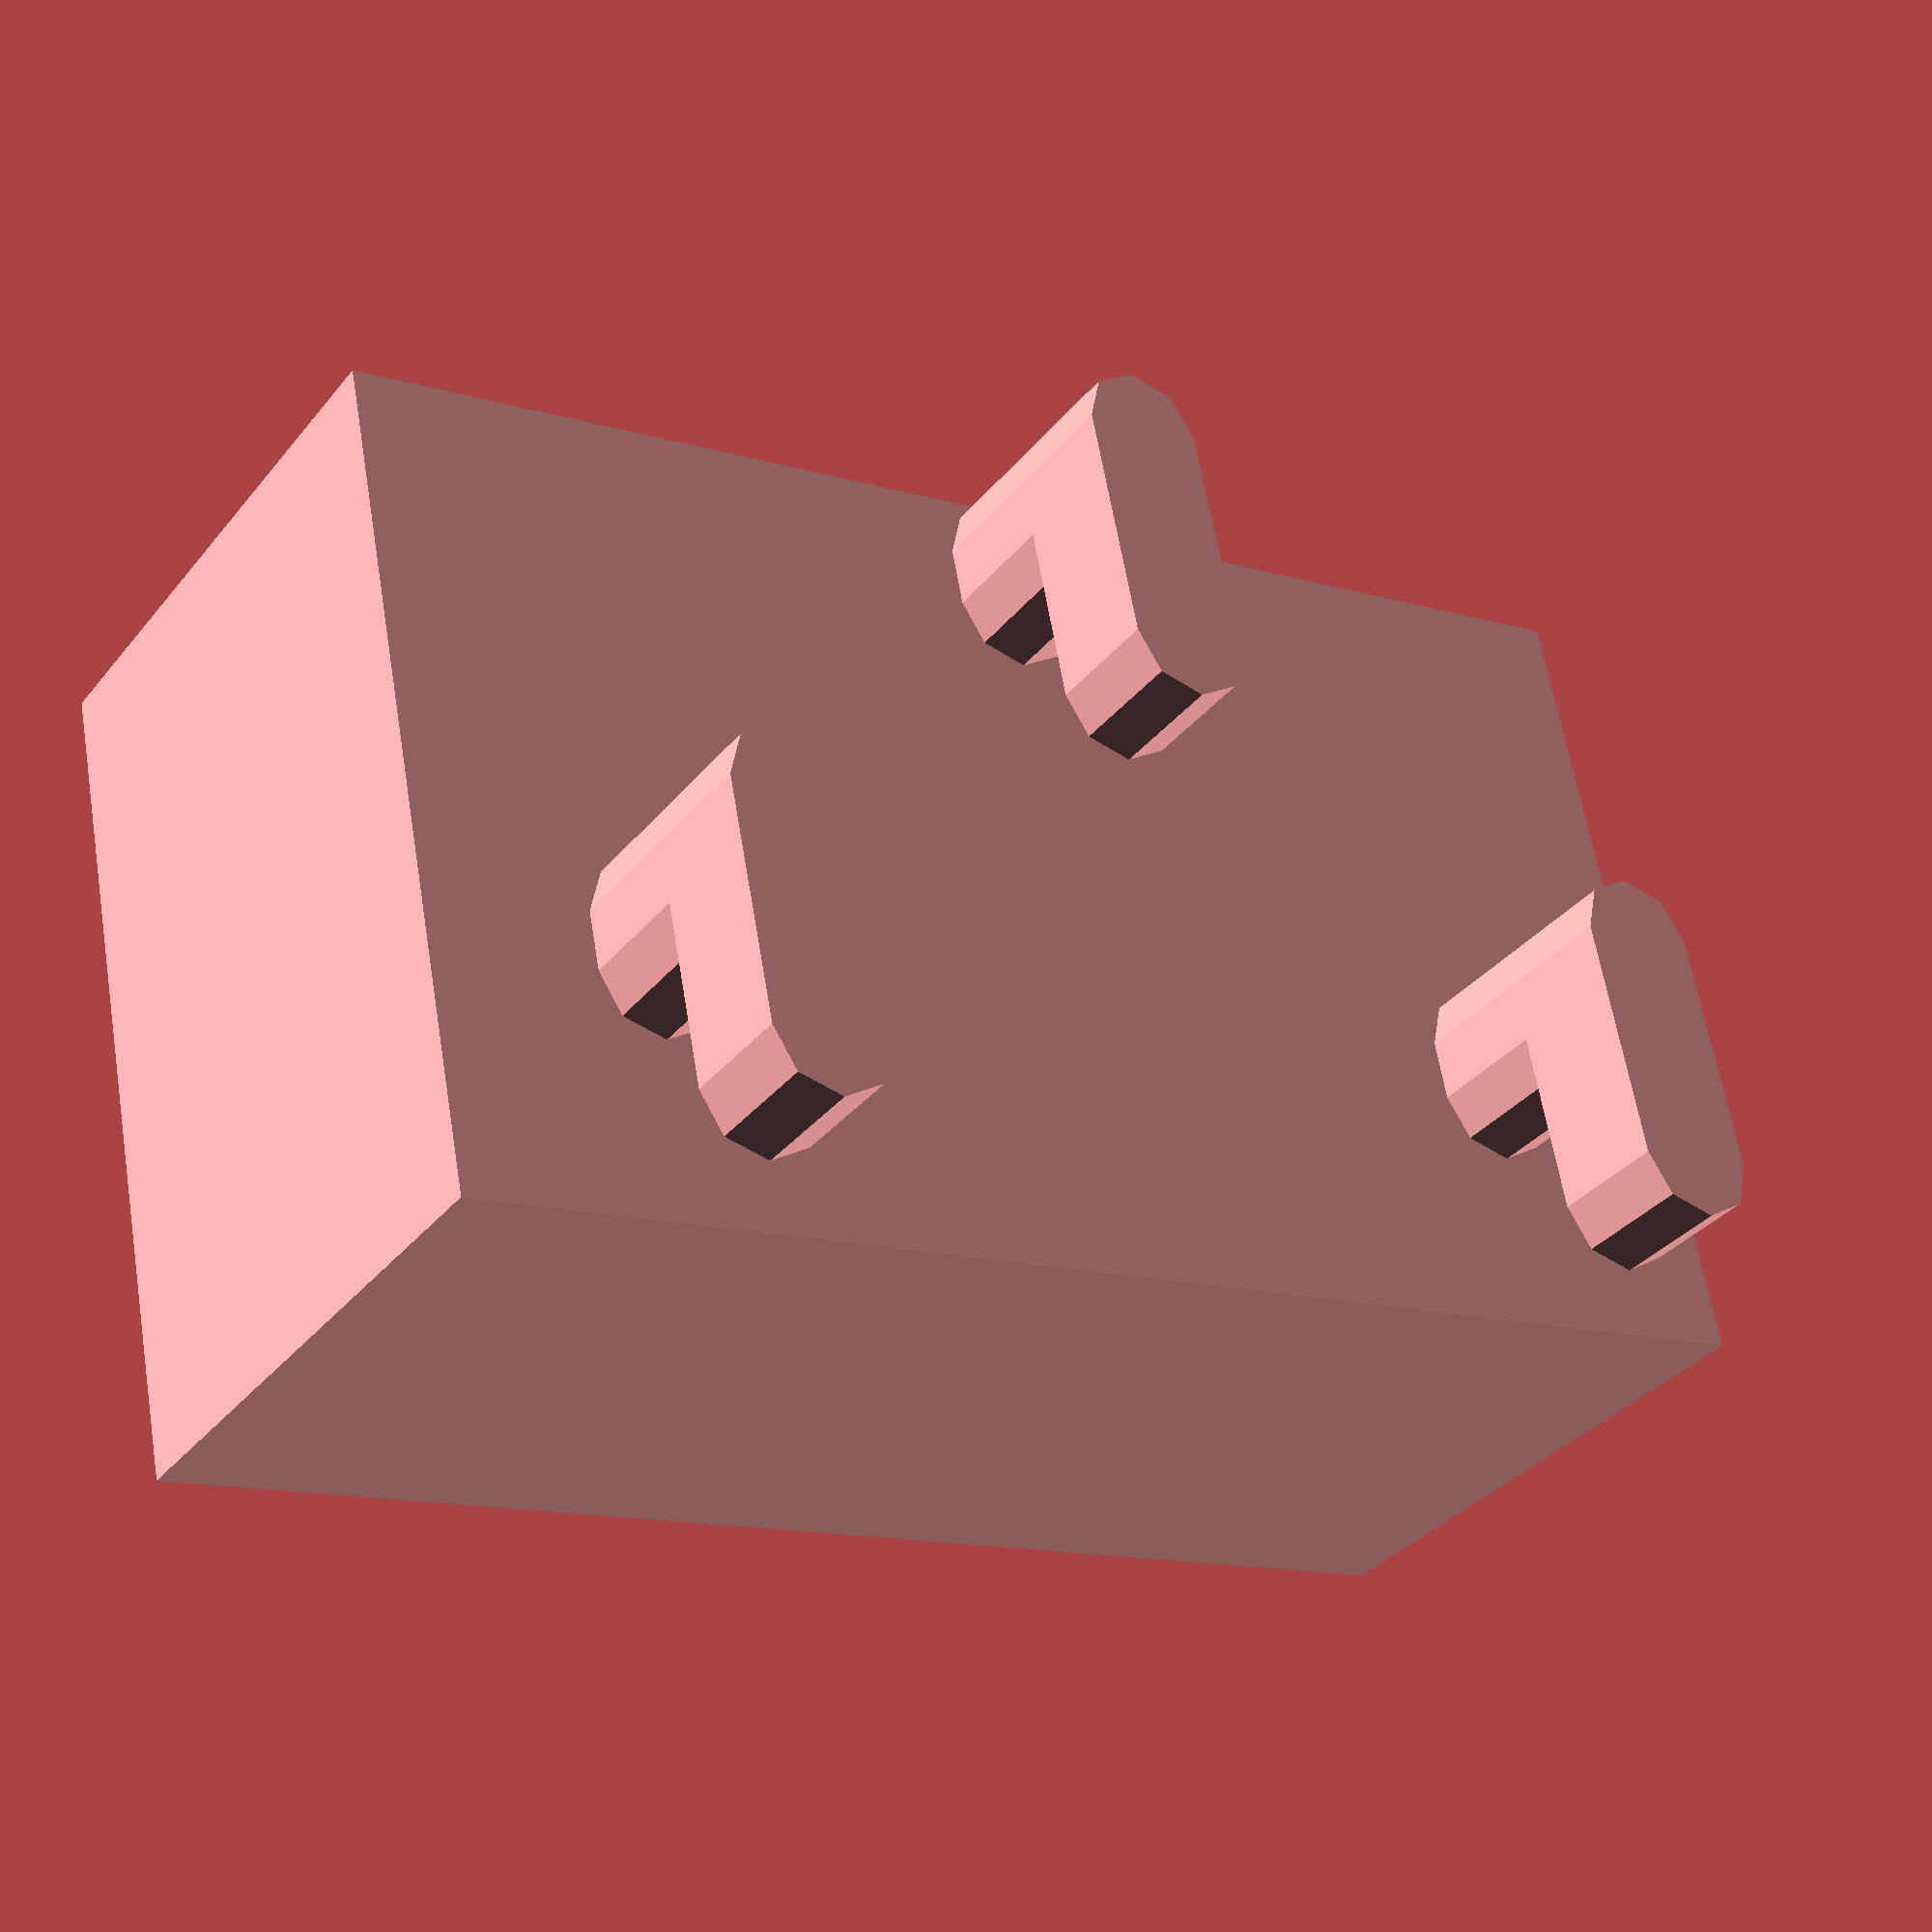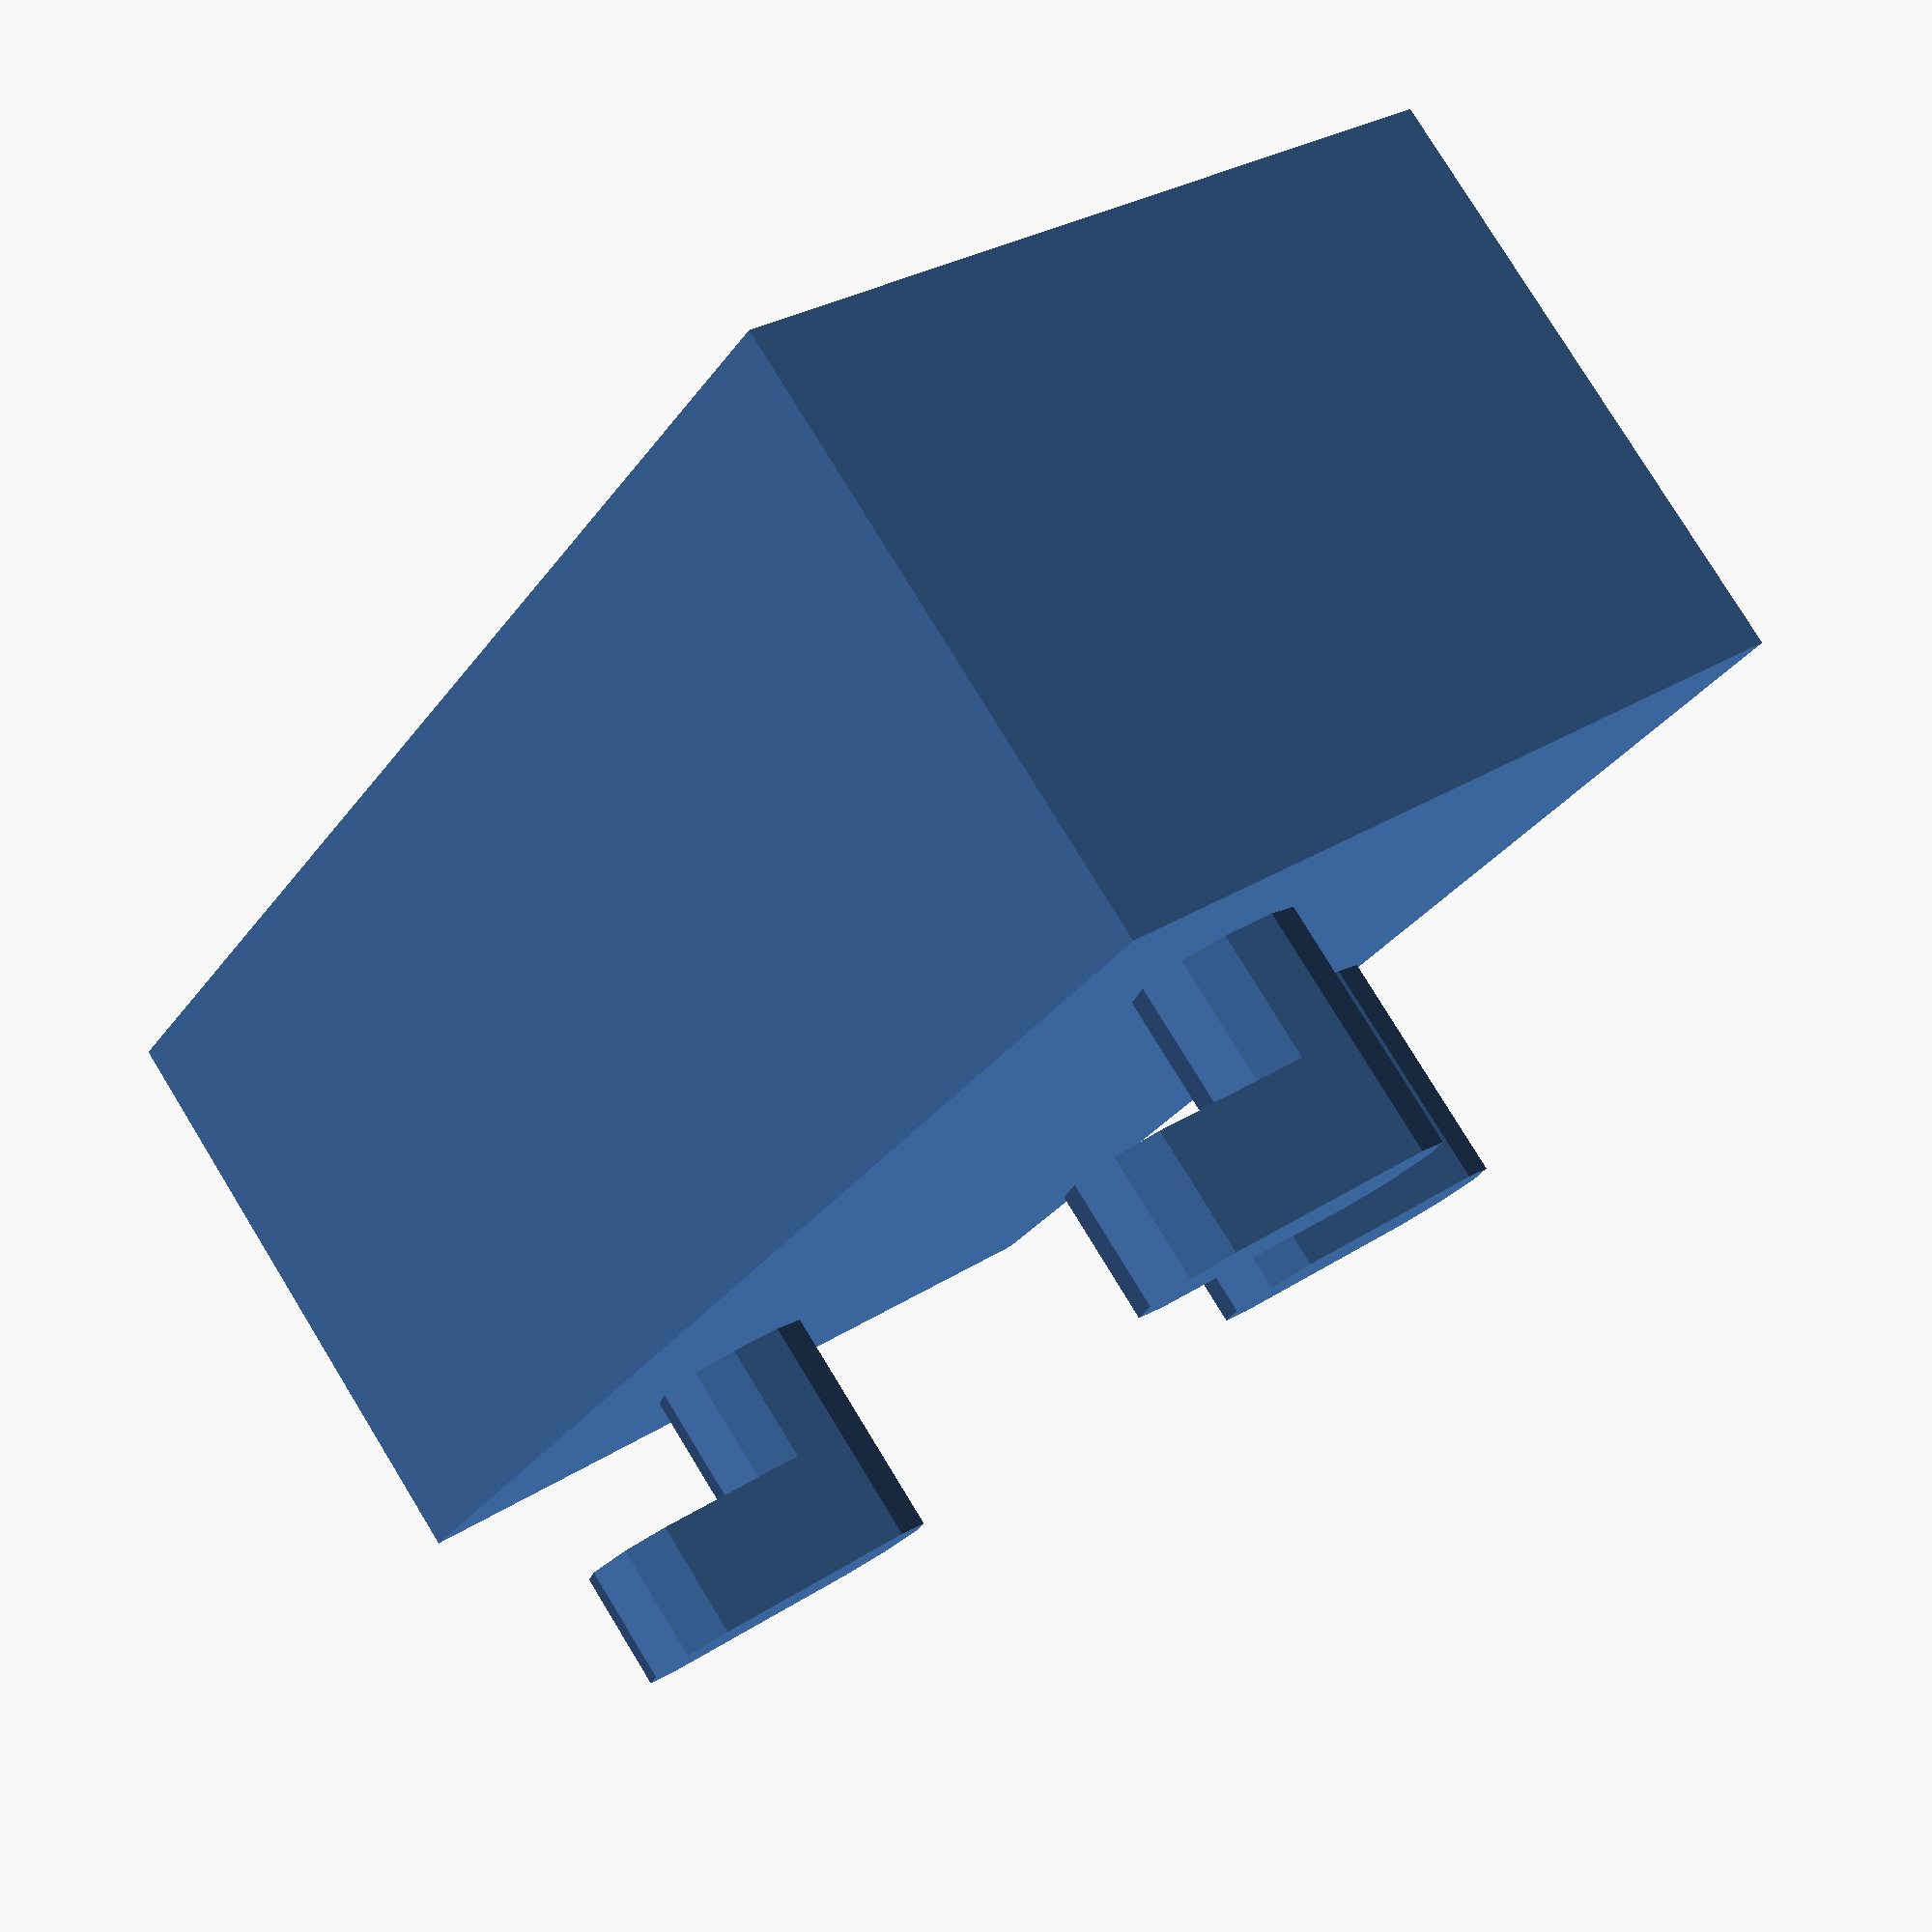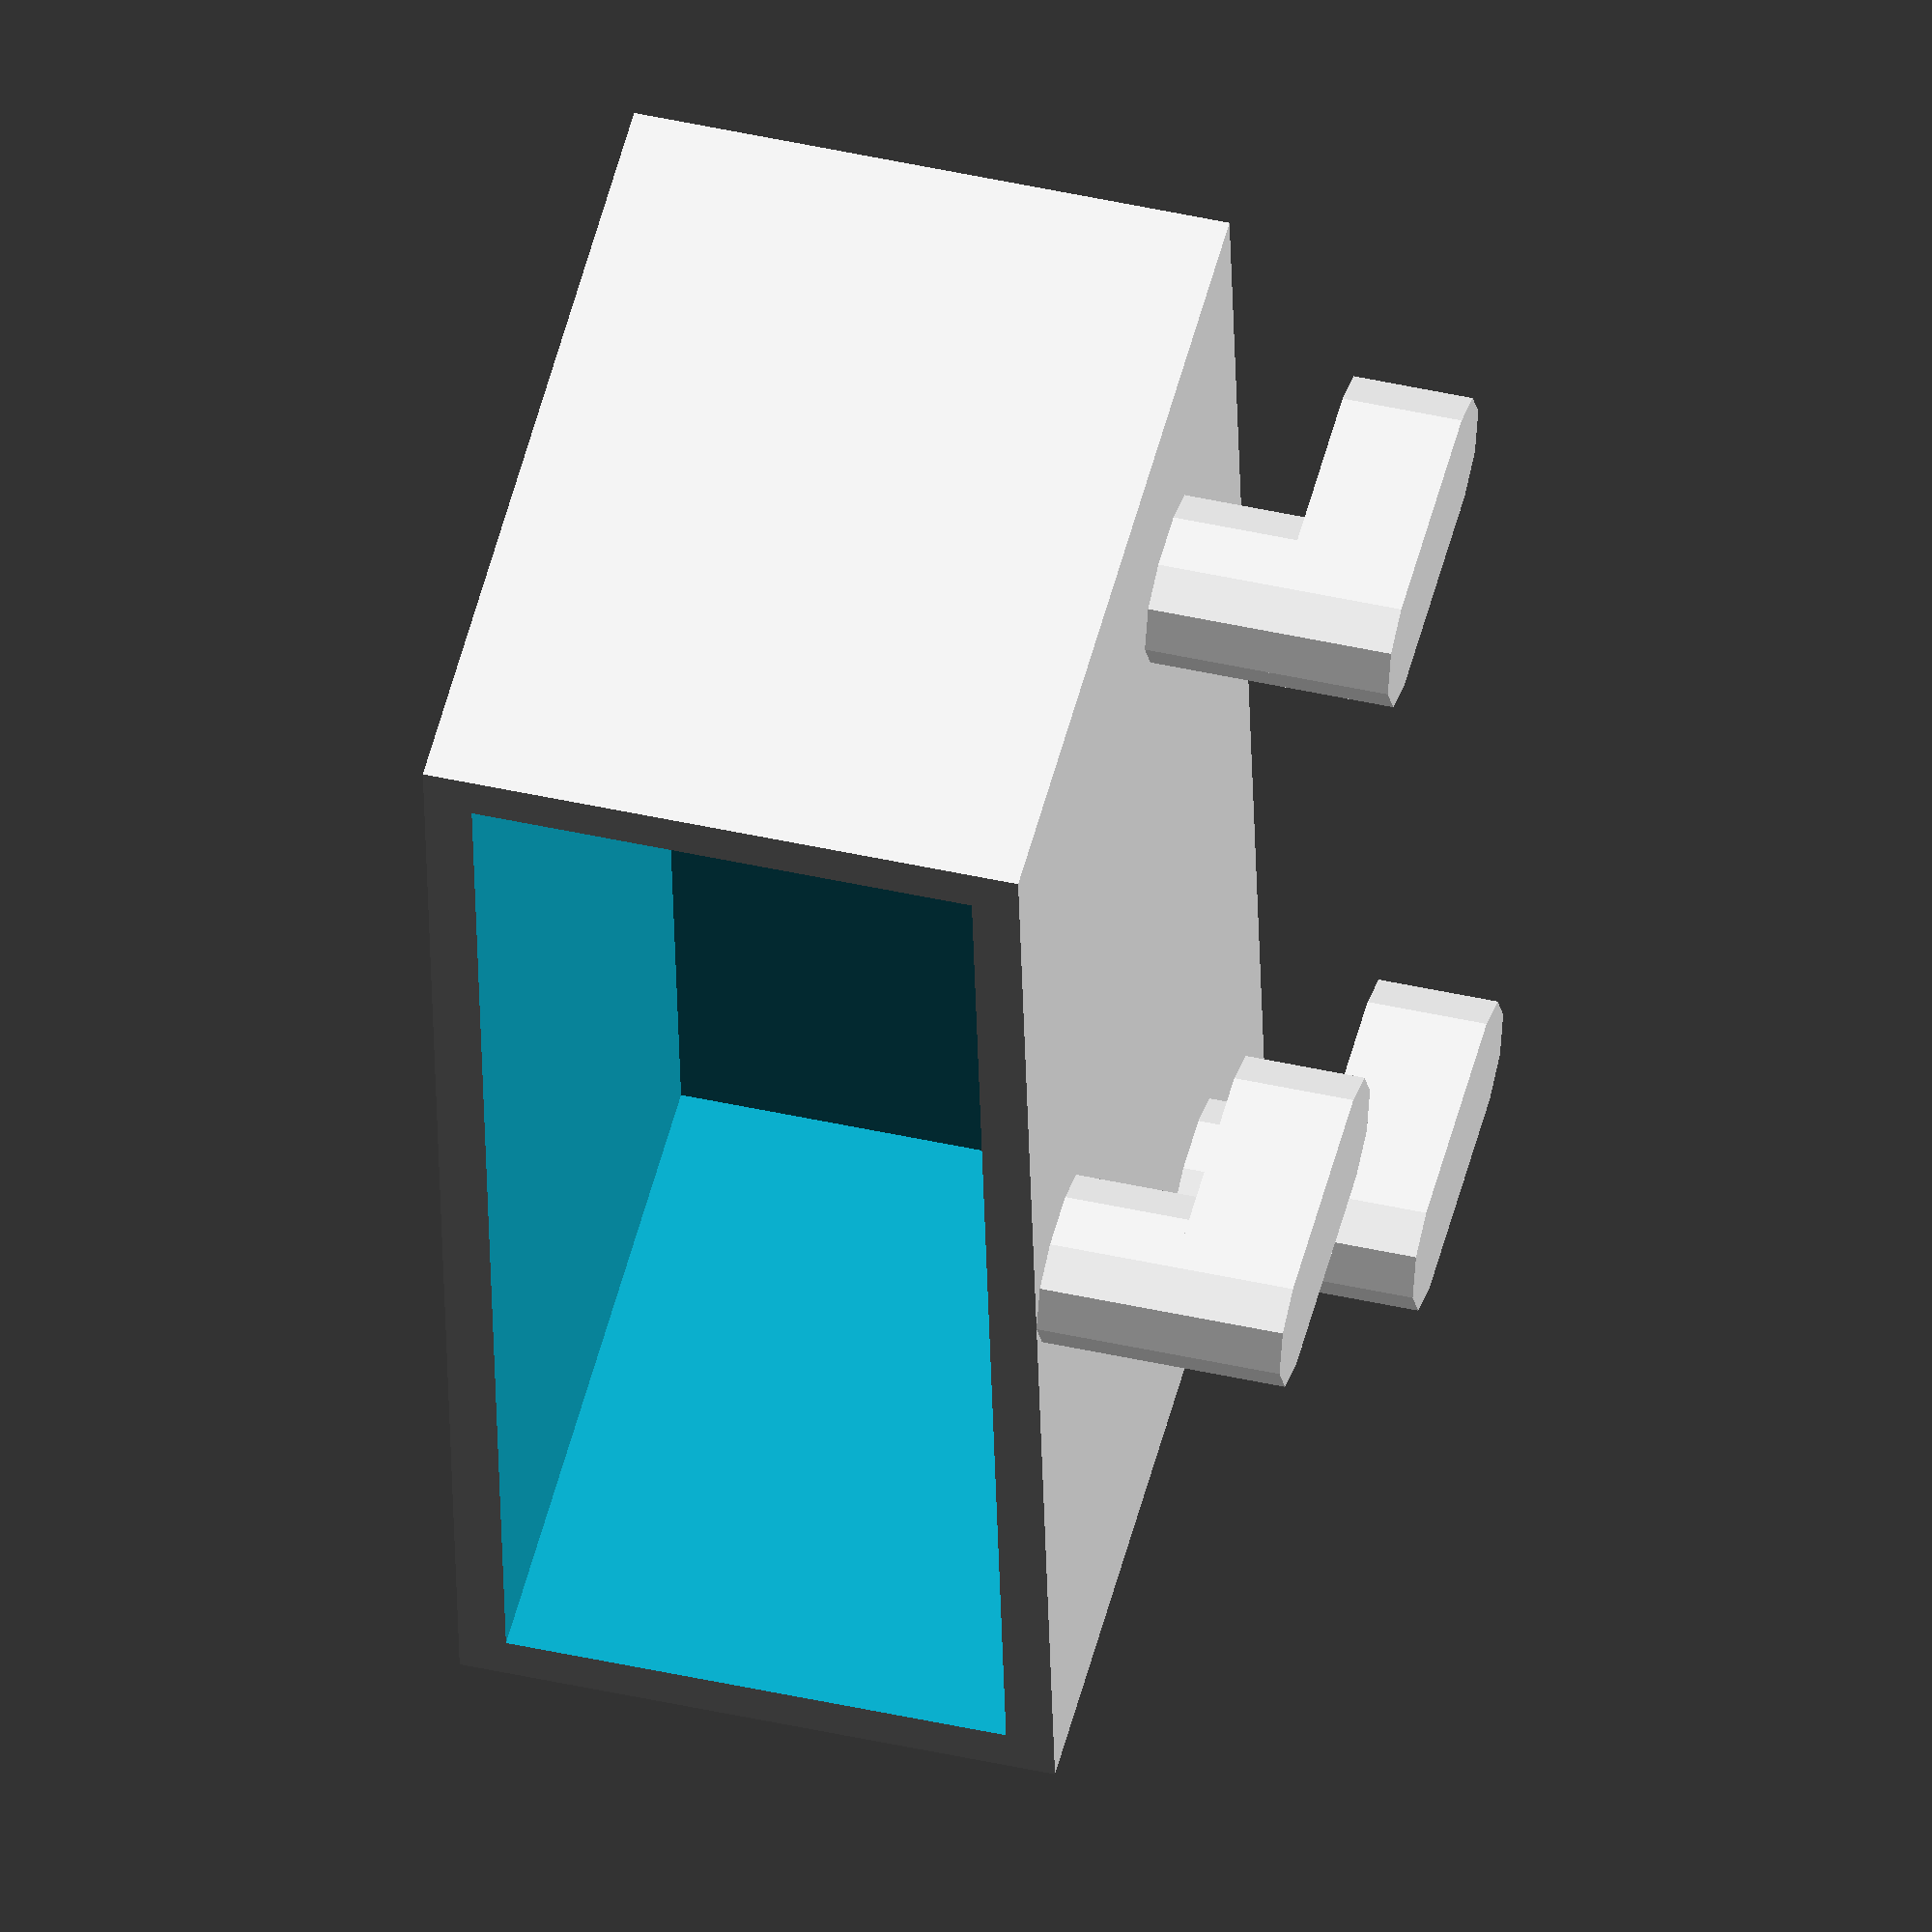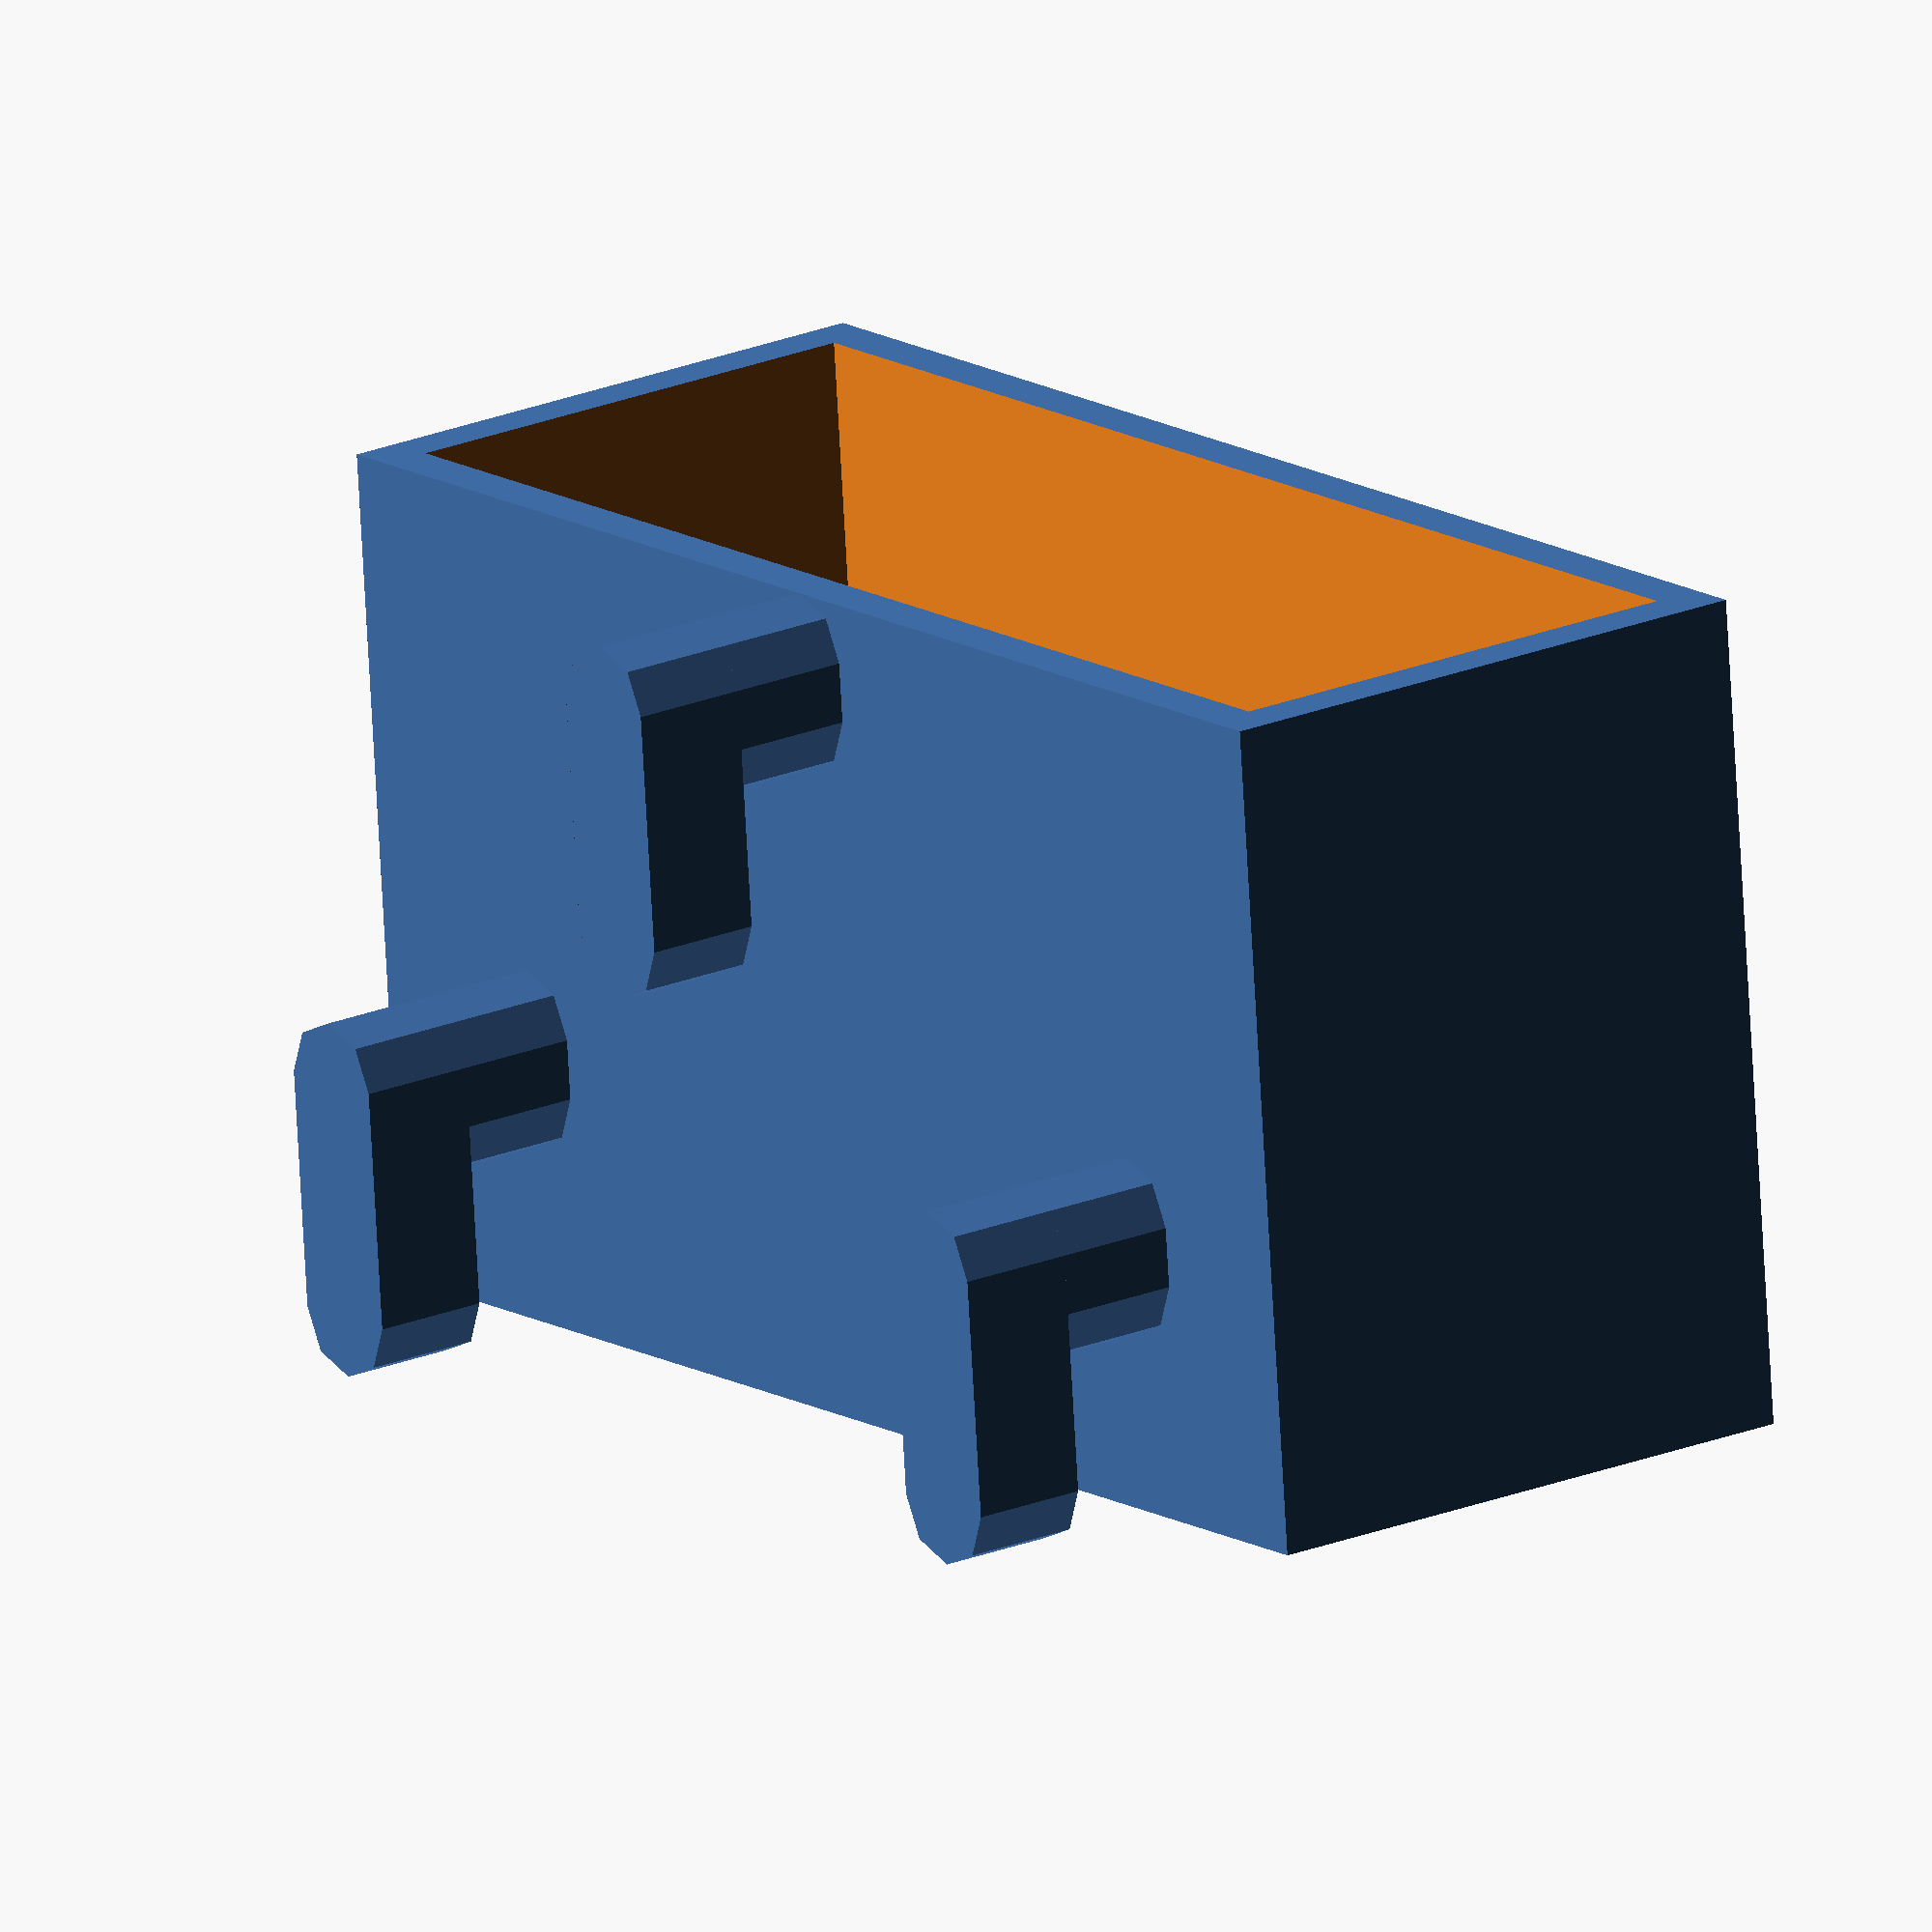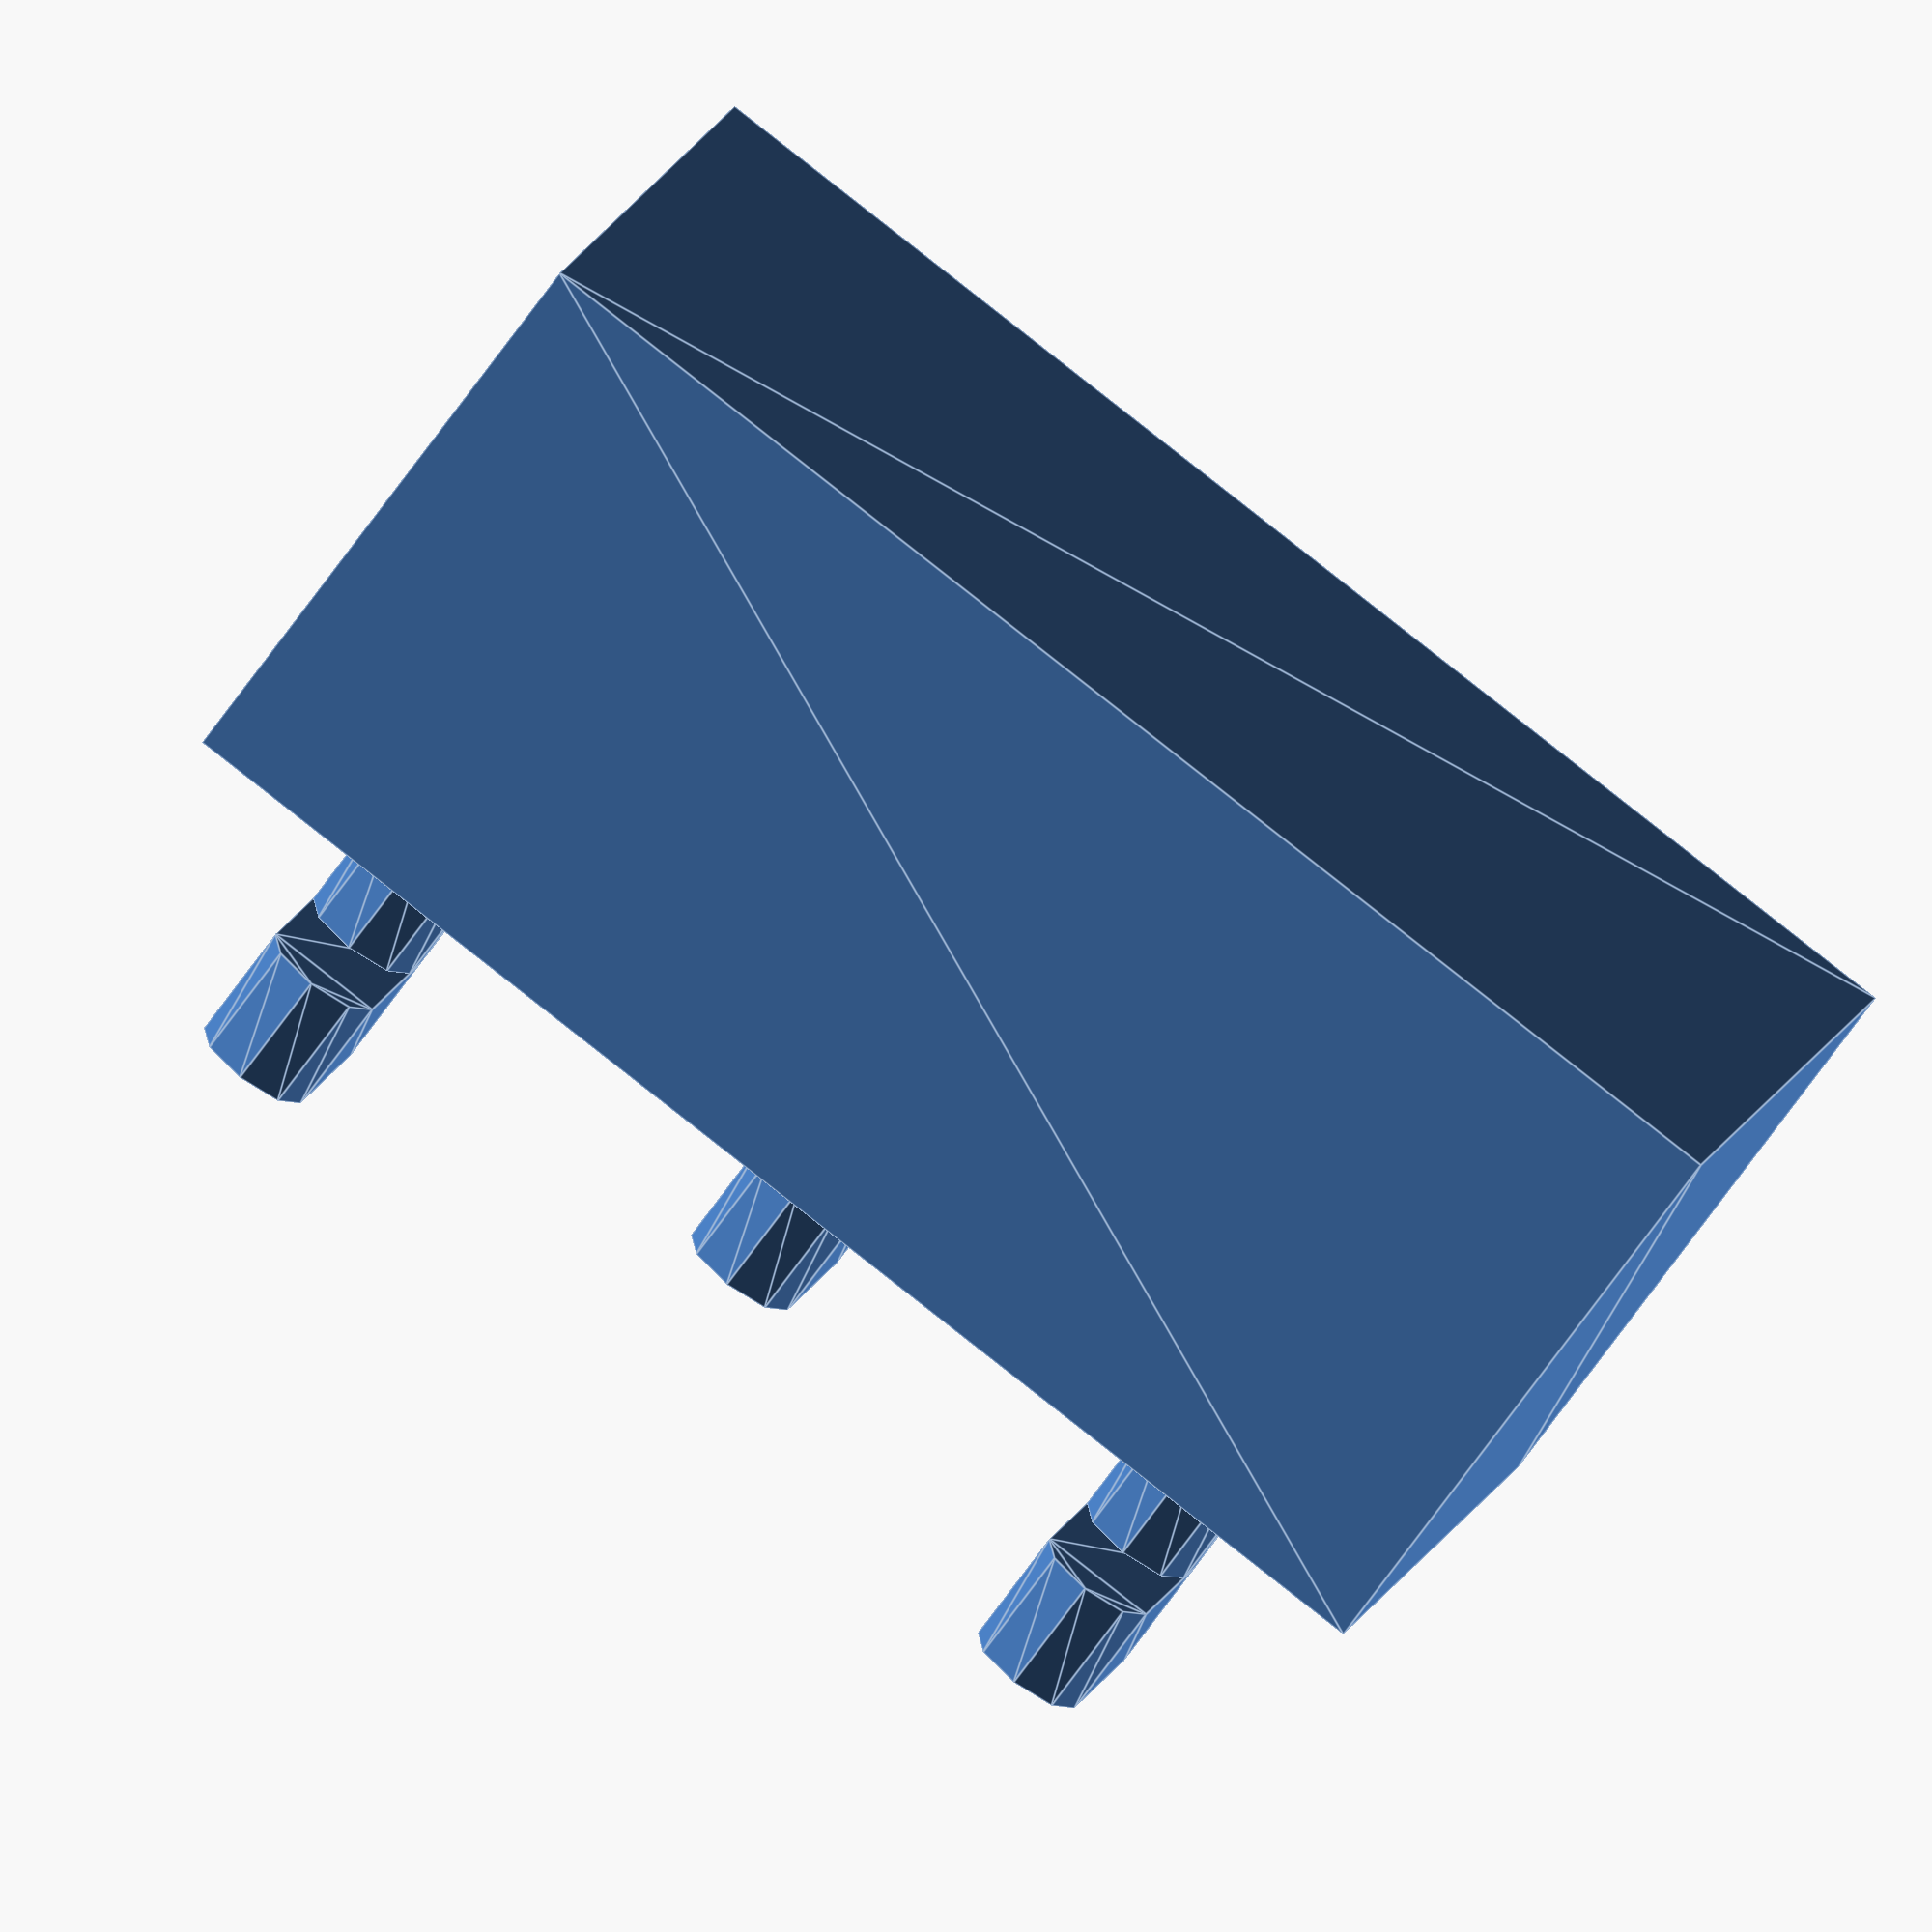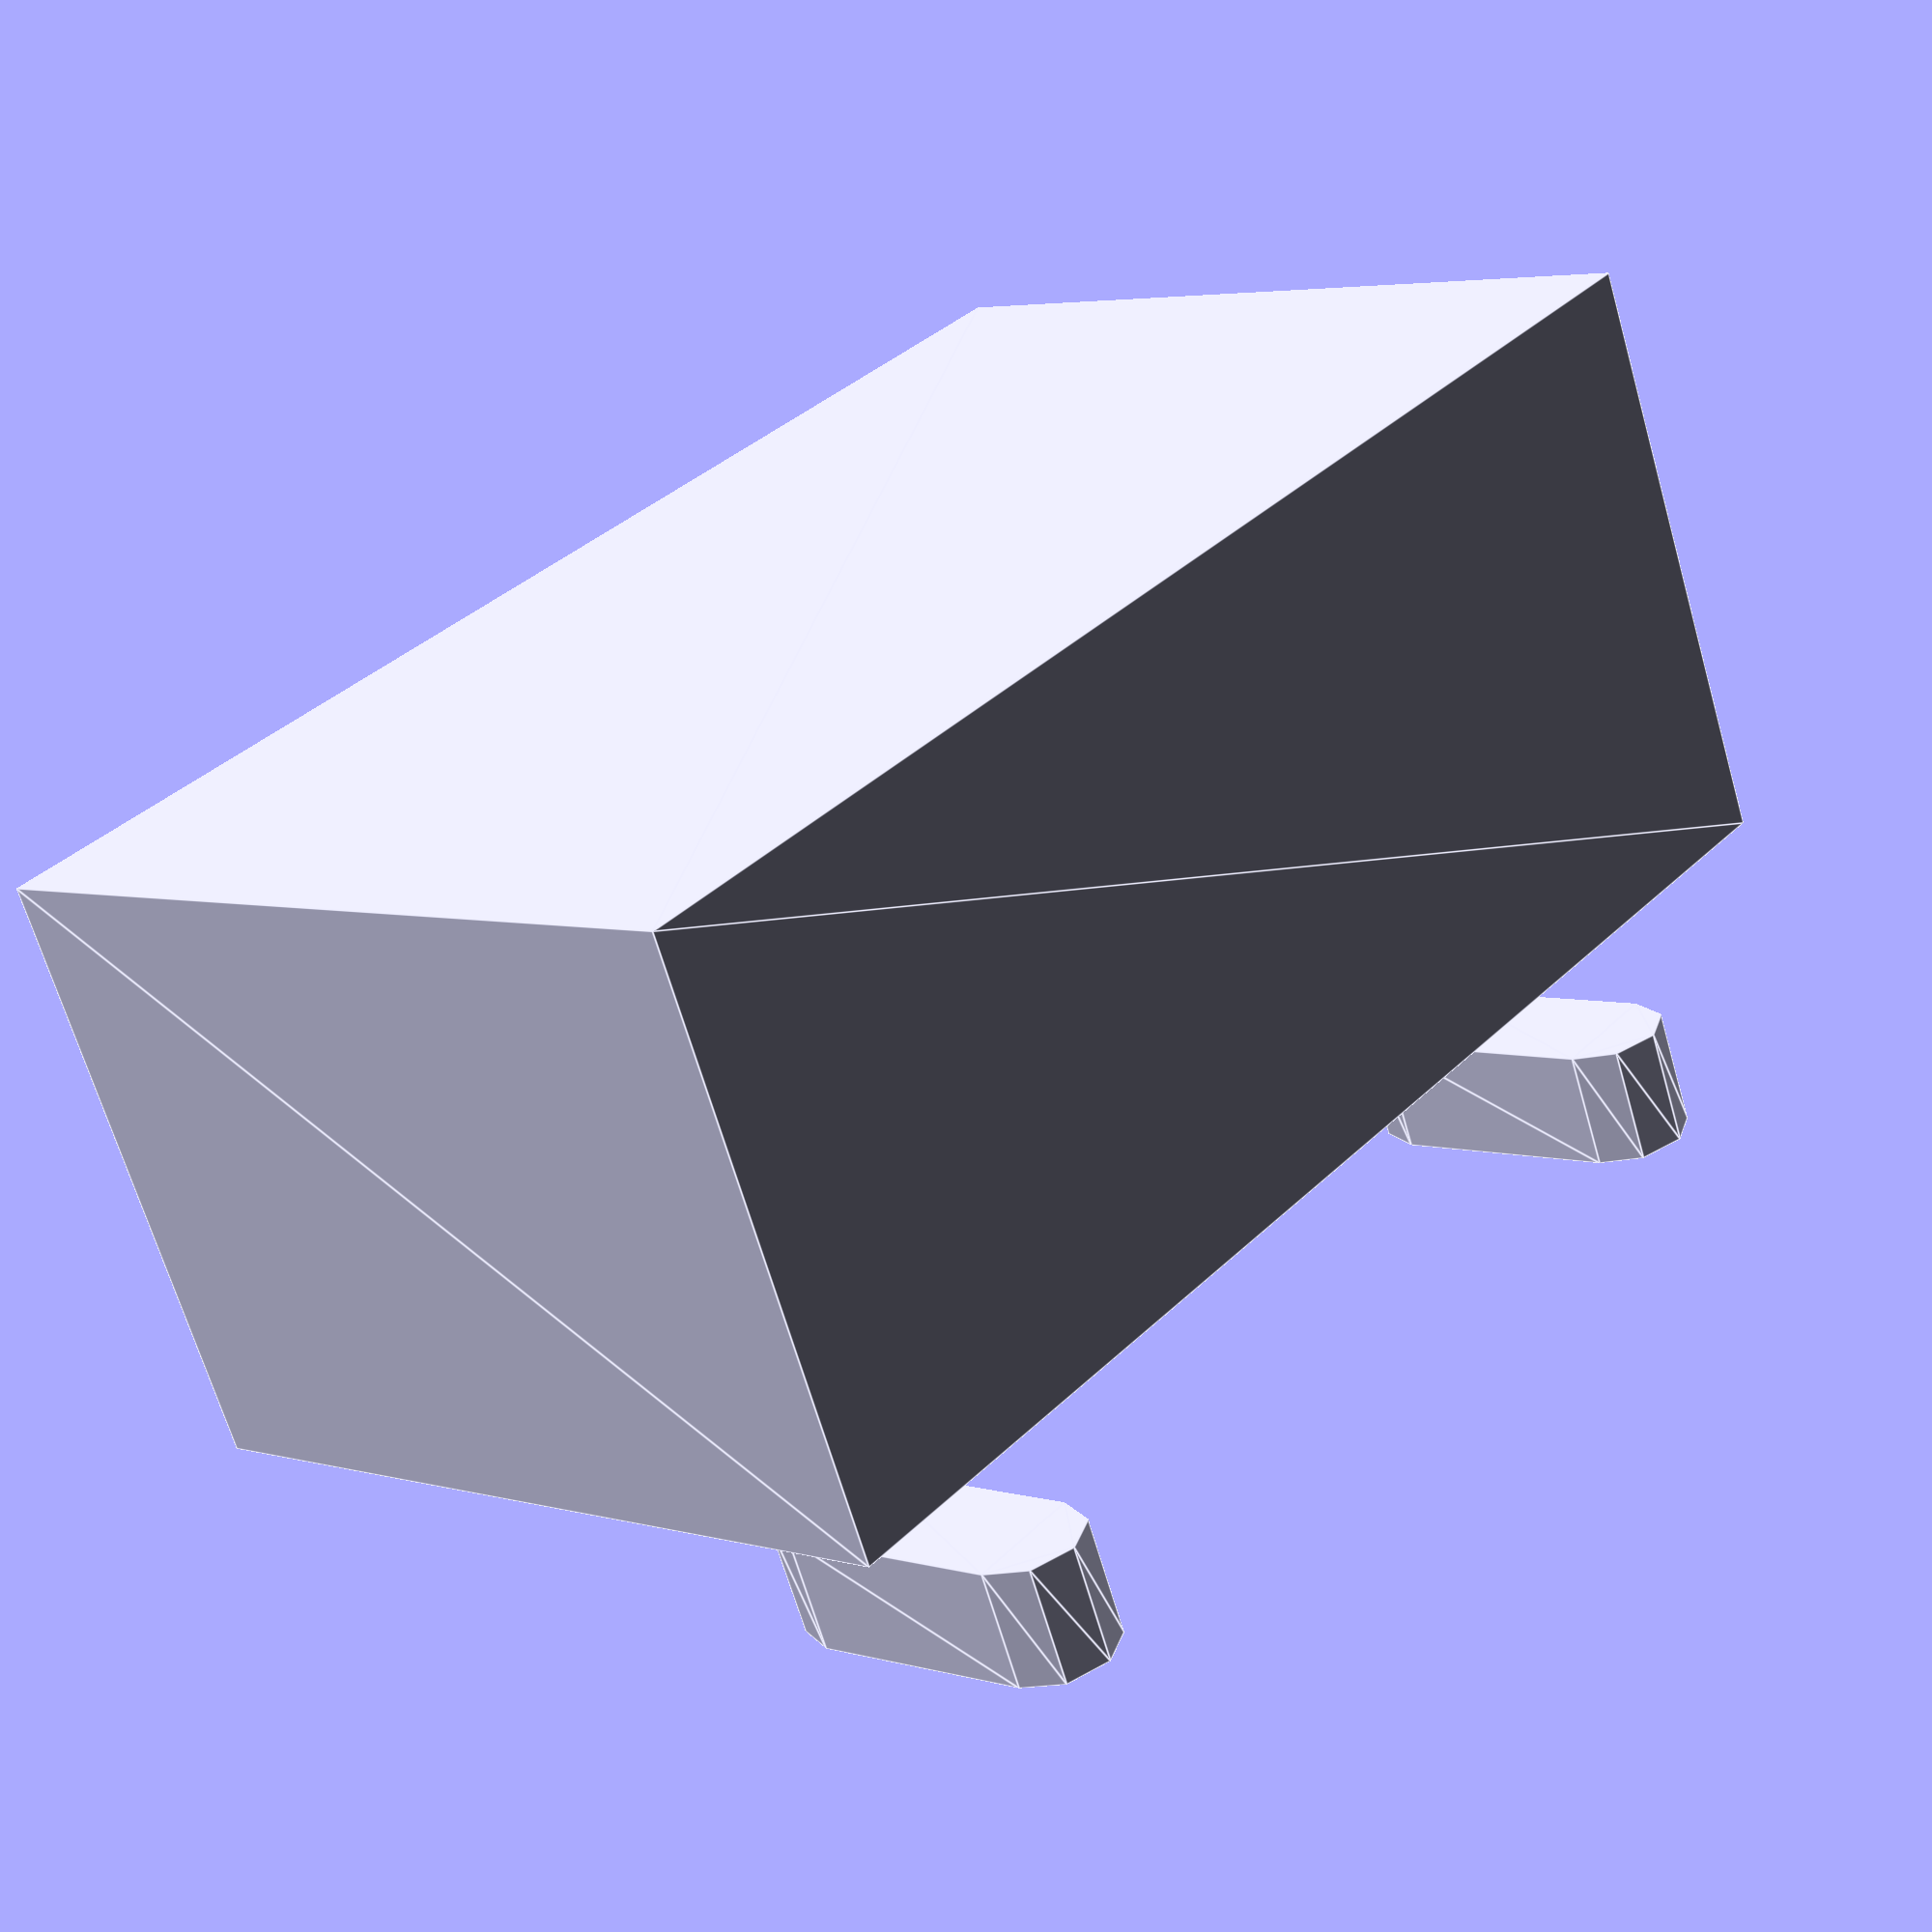
<openscad>
// --------------------------------------------------------------
//  Author: Angel Roman
//  GitHub: https://github.com/legna-namor
//  Purpose: This project generates a custom IKEA Skadis pegboard mount using OpenSCAD, allowing users to adjust dimensions based on their needs. 
// --------------------------------------------------------------

// Variables for dimensions: length (45-231), width (6-230), height (15-233)
// Note: These measurements refer to the inner space of the mount, not the overall dimensions of the mount.
length = 55;
width = 20;
height = 33;

// --------------------------------------------------------------
// Adjusting functions to keep dimensions within their valid ranges
function adjust_length(l) = max(45, min(l, 235));
function adjust_width(w) = max(6, min(w, 235));
function adjust_height(h) = max(15, min(h, 235));

// This function calculates half the remainder when the adjusted width is divided by 40, centering the mount if the width is one of the specified values (45, 85, 125, 165, 205).
function half_remainder(l) = 
    (l == 45 || l == 85 || l == 125 || l == 165 || l == 205) ? 0 : (l % 40) / 2;

// Adjusted dimensions
adjusted_length = adjust_length(length + 4);
adjusted_width = adjust_width(width + 5);
adjusted_height = adjust_height(height + 2);
half_rem = half_remainder(adjusted_length);

// --------------------------------------------------------------
// Peg module to create a single peg using hull
module peg(peg_height, peg_diameter, peg_length) {
    linear_extrude(peg_height) {
        hull() {
            translate([peg_length - peg_diameter, 0, 0]) circle(d = peg_diameter);
            circle(d = peg_diameter);
        }
    }
}

// --------------------------------------------------------------
// Peg generator module to create pegs based on length and height
module peg_generator(length, height) {
    num_pegs_horizontal = floor(length/ 40);
    num_pegs_vertical = floor(height / 15);
    horizontal_limit = num_pegs_horizontal * 42.5;
    for (i = [0:num_pegs_horizontal]) {
        peg_offset_x = i * 40;
        translate([height - 15, peg_offset_x, 0]) peg(5, 5, 15);
        translate([height - 15, peg_offset_x, 5]) peg(5.2, 5, 7.5);
        if (num_pegs_vertical > 1) {
            for (j = [1:num_pegs_vertical]) {
                peg_offset_z = j * 20;
                toggle_offset = (j % 2 == 0) ? 0 : 20;
                peg_offset_t = toggle_offset + peg_offset_x;
                if (peg_offset_t < horizontal_limit && (peg_offset_z + 15) <= height) {
                    translate([height - 15 - peg_offset_z, peg_offset_t, 0]) peg(5, 5, 15);
                    translate([height - 15 - peg_offset_z, peg_offset_t, 5]) peg(5.2, 5, 7.5);
                }
            }
        }
    }
}

// --------------------------------------------------------------
// Mount module to create the backplate with a hole
module mount(length, remainder, width, height) {
    translate([-2.5, remainder == 0 ? -2.5 : -remainder, 10.2]) {
        difference() {
            linear_extrude(width) square([height, length]);
            translate([-2, 2, 2]) {
                linear_extrude(width - 4) square([height - 4, length - 4]);
            }
        }
    }
}

// --------------------------------------------------------------
// Generate Skadis peg and mount system
peg_generator(adjusted_length, adjusted_height);
mount(adjusted_length, half_rem, adjusted_width, adjusted_height);

</openscad>
<views>
elev=33.7 azim=101.3 roll=147.4 proj=p view=wireframe
elev=280.1 azim=325.9 roll=148.5 proj=p view=solid
elev=133.6 azim=5.9 roll=75.7 proj=o view=solid
elev=339.5 azim=95.2 roll=232.3 proj=o view=solid
elev=70.0 azim=104.5 roll=324.4 proj=o view=edges
elev=67.4 azim=40.2 roll=16.2 proj=p view=edges
</views>
